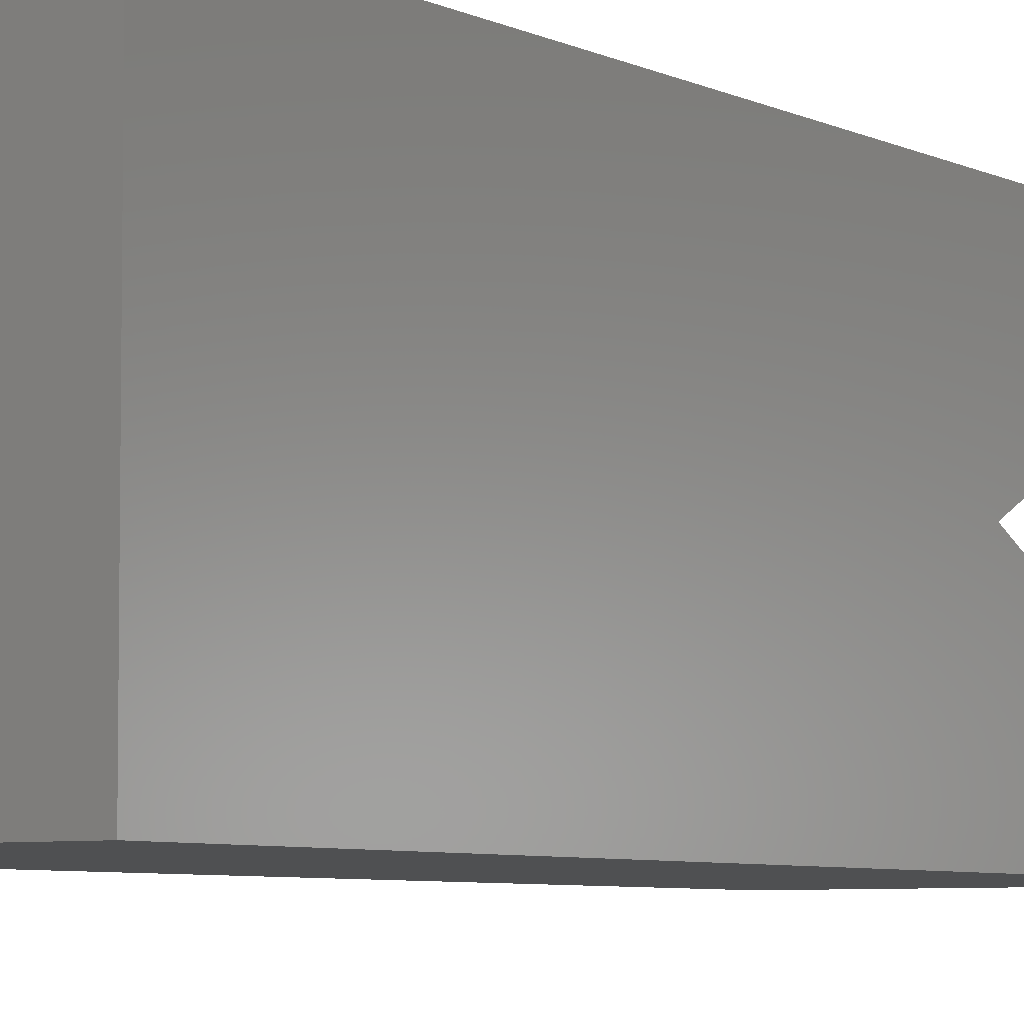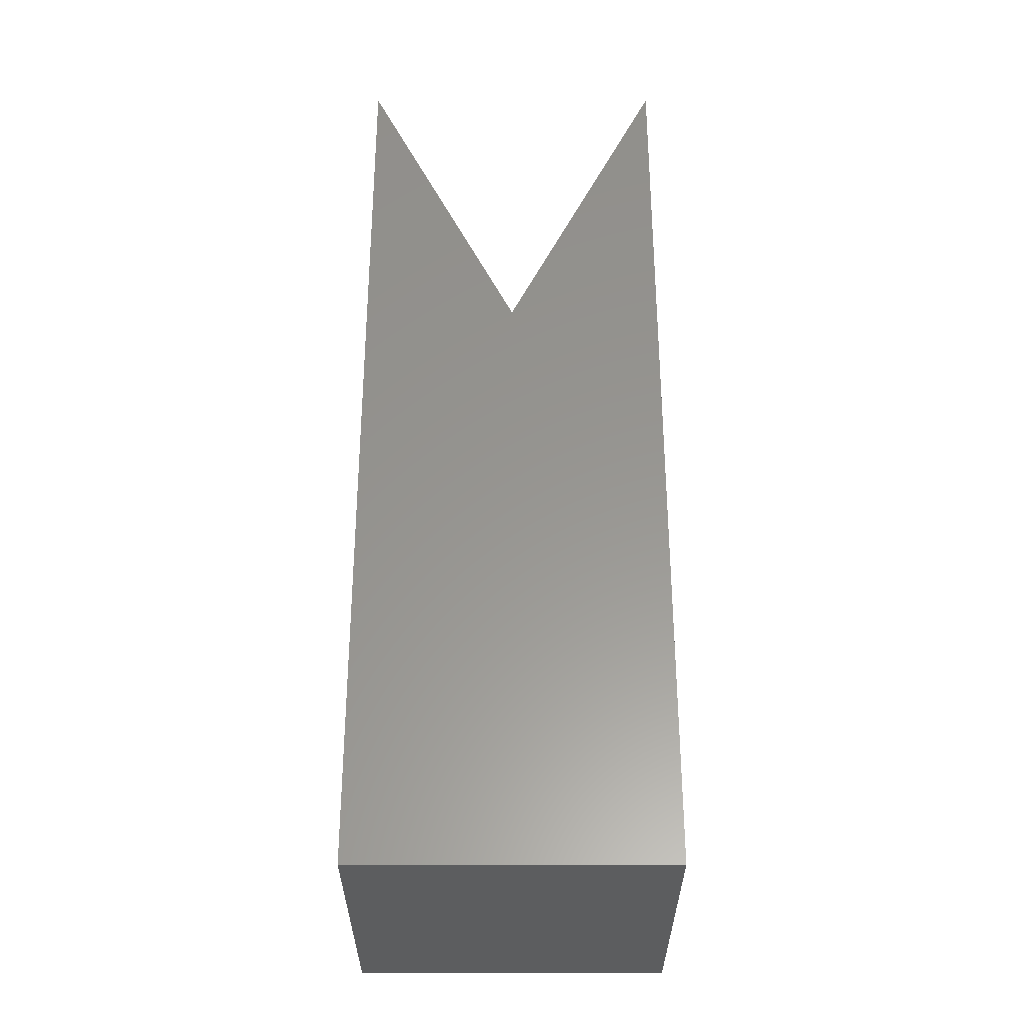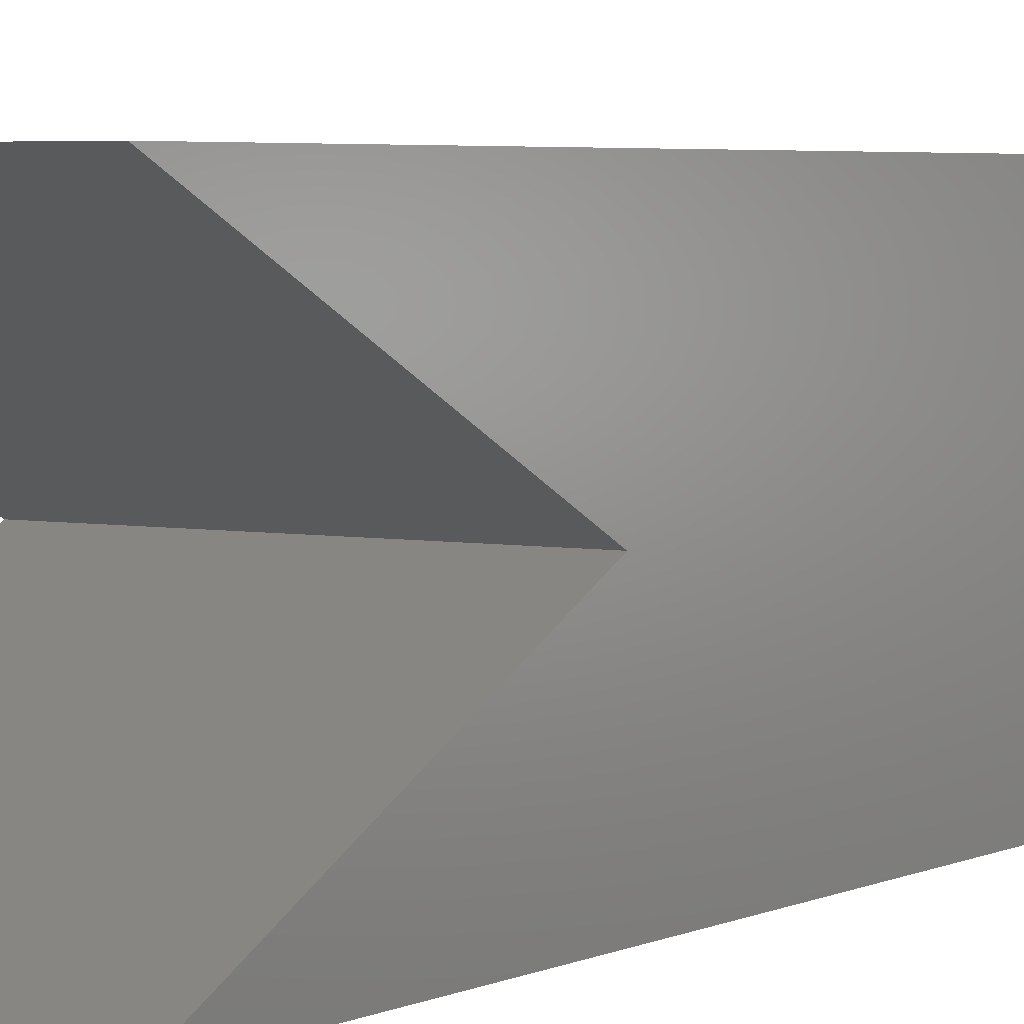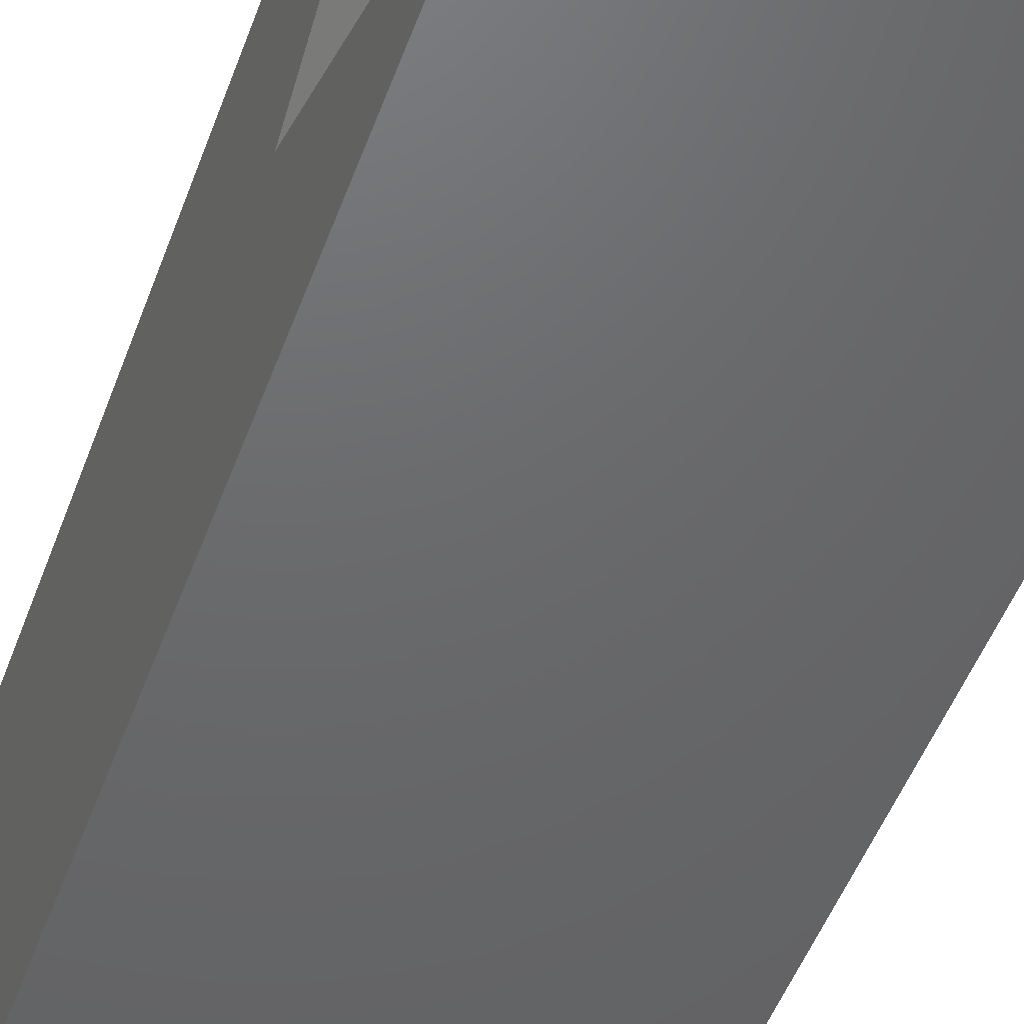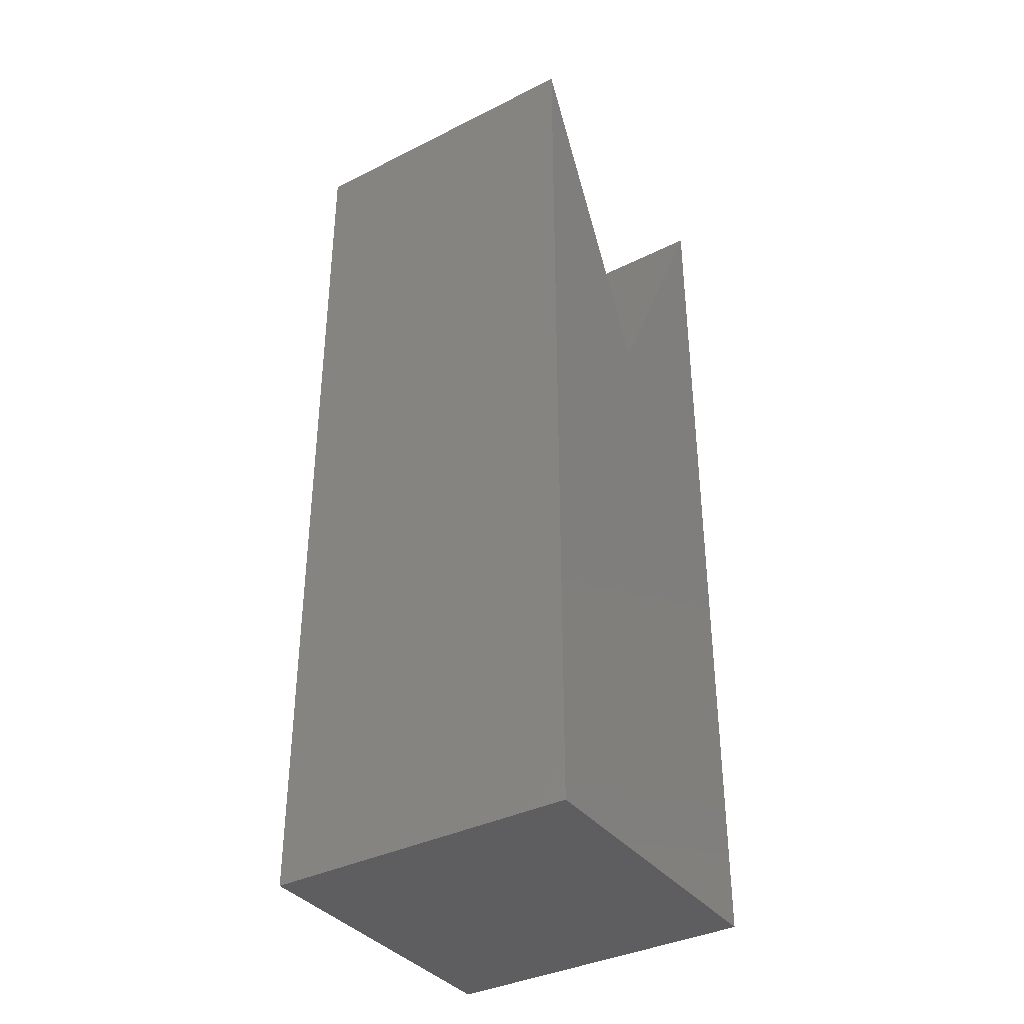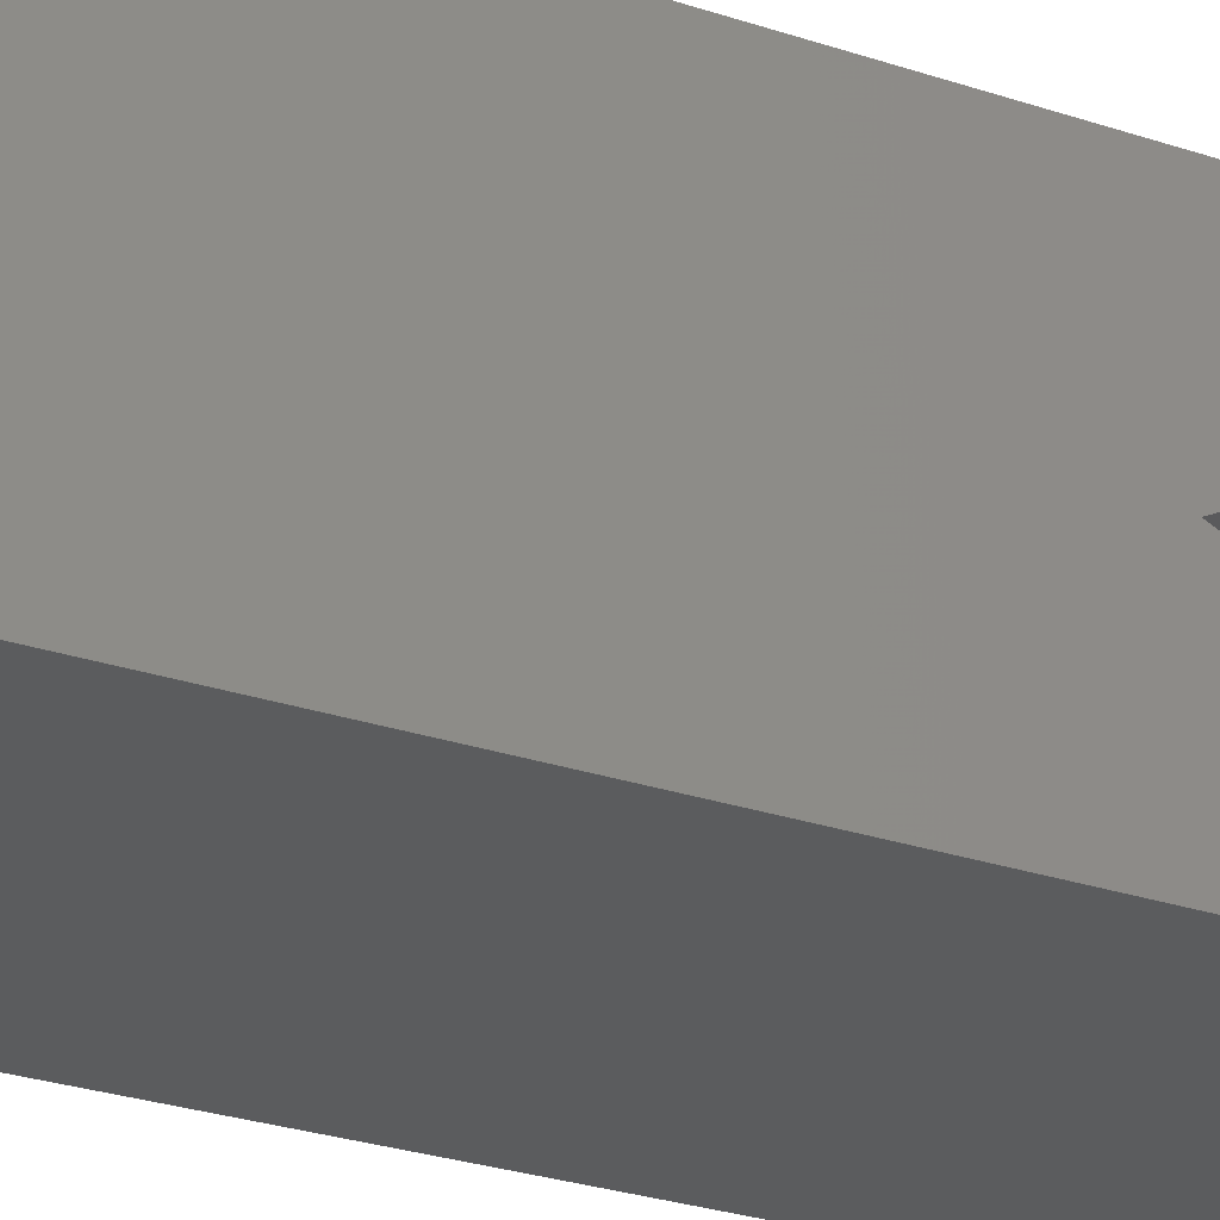
<metadata>
{"format":"stl","ext":"stl","renderer":"f3d","projection":"perspective","resolution":1024,"background":"white","views":[{"elev":-5.7,"azim":-146.3,"up":"+Y"},{"elev":-31.8,"azim":90.0,"up":"+Z"},{"elev":4.0,"azim":33.3,"up":"+Y"},{"elev":-47.5,"azim":-19.1,"up":"+Y"},{"elev":-36.8,"azim":33.0,"up":"+Z"},{"elev":-28.4,"azim":-116.7,"up":"+Y"}]}
</metadata>
<code>
# stl→obj: 13 verts, 22 faces
v 0 50 20
v -6.123e-16 45 20
v -6.123e-16 45 30
v 0 45 20
v 10 45 30
v 10 45 20
v 0 45 0
v 0 55 0
v 0 55 30
v 10 50 20
v 10 45 0
v 10 55 0
v 10 55 30
f 1 2 3
f 3 2 4
f 5 3 6
f 6 3 4
f 1 4 2
f 7 4 8
f 8 4 1
f 1 9 8
f 3 5 1
f 1 5 10
f 5 6 10
f 4 7 11
f 6 4 11
f 7 8 11
f 11 8 12
f 8 9 12
f 12 9 13
f 9 1 10
f 13 9 10
f 6 11 12
f 10 6 12
f 13 10 12

</code>
